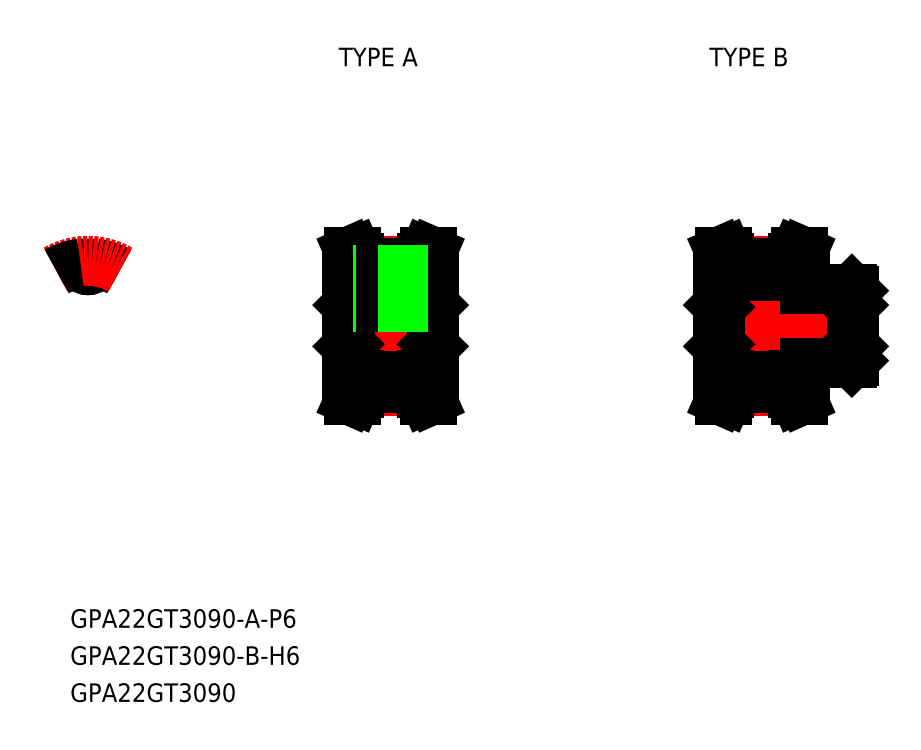
<metadata>
{"format":"dxf","ext":"dxf","renderer":"ezdxf+matplotlib","layout":"modelspace","background":"white","min_lineweight":24,"dpi":150}
</metadata>
<code>
0
SECTION
2
ENTITIES
0
TEXT
8
0
10
-2.883
20
-48.9
30
0
40
3
1
GPA22GT3090-A-P6
0
TEXT
8
0
10
-2.883
20
-60.9
30
0
40
3
1
GPA22GT3090
0
TEXT
8
0
10
-2.883
20
-54.9
30
0
40
3
1
GPA22GT3090-B-H6
0
LINE
8
CENTER
10
7e-16
20
6.985
30
0
11
7e-16
21
12.51
31
0
0
ARC
8
0
10
-1.19
20
9.883
30
0
40
0.171
50
6.158
51
96.87
0
ARC
8
0
10
3e-16
20
10.01
30
0
40
1.026
50
186.2
51
353.8
0
ARC
8
0
10
1.19
20
9.883
30
0
40
0.171
50
83.13
51
173.8
0
LINE
8
0
10
42
20
8
30
0
11
42
21
-8
31
0
0
LINE
8
0
10
56
20
8
30
0
11
56
21
-8
31
0
0
LINE
8
CENTER
10
43.85
20
-10.5
30
0
11
54.15
21
-10.5
31
0
0
LINE
8
0
10
43.85
20
-8.985
30
0
11
54.15
21
-8.985
31
0
0
LINE
8
0
10
43.85
20
-10.12
30
0
11
54.15
21
-10.12
31
0
0
LINE
8
0
10
42.34
20
-3
30
0
11
55.66
21
-3
31
0
0
LINE
8
0
10
42.34
20
3
30
0
11
55.66
21
3
31
0
0
LINE
8
CENTER
10
43.85
20
10.51
30
0
11
54.15
21
10.5
31
0
0
LINE
8
0
10
43.85
20
8.985
30
0
11
54.15
21
8.985
31
0
0
LINE
8
0
10
43.85
20
10.12
30
0
11
54.15
21
10.12
31
0
0
LINE
8
CENTER
10
40
20
0
30
0
11
58
21
0
31
0
0
LINE
8
0
10
42
20
-3.342
30
0
11
42.34
21
-3
31
0
0
LINE
8
0
10
42
20
3.342
30
0
11
42.34
21
3
31
0
0
LINE
8
0
10
56
20
-3.342
30
0
11
55.66
21
-3
31
0
0
LINE
8
0
10
56
20
3.342
30
0
11
55.66
21
3
31
0
0
LINE
8
0
10
102
20
8
30
0
11
102
21
-8
31
0
0
LINE
8
0
10
116
20
-6
30
0
11
116
21
-8
31
0
0
LINE
8
CENTER
10
103.8
20
-10.5
30
0
11
114.1
21
-10.5
31
0
0
LINE
8
0
10
103.8
20
-8.985
30
0
11
114.2
21
-8.985
31
0
0
LINE
8
0
10
103.8
20
-10.12
30
0
11
114.2
21
-10.12
31
0
0
LINE
8
0
10
102.3
20
-3
30
0
11
123.7
21
-3
31
0
0
LINE
8
0
10
102.3
20
3
30
0
11
123.7
21
3
31
0
0
LINE
8
CENTER
10
103.8
20
10.51
30
0
11
114.1
21
10.5
31
0
0
LINE
8
0
10
103.8
20
8.985
30
0
11
114.2
21
8.985
31
0
0
LINE
8
0
10
103.8
20
10.12
30
0
11
114.2
21
10.12
31
0
0
LINE
8
CENTER
10
100
20
0
30
0
11
126
21
0
31
0
0
LINE
8
0
10
102
20
-3.342
30
0
11
102.3
21
-3
31
0
0
LINE
8
0
10
102
20
3.342
30
0
11
102.3
21
3
31
0
0
LINE
8
0
10
116
20
-6
30
0
11
123.7
21
-6
31
0
0
LINE
8
0
10
116
20
6
30
0
11
123.7
21
6
31
0
0
LINE
8
0
10
116
20
6
30
0
11
116
21
8
31
0
0
LINE
8
0
10
124
20
-3.342
30
0
11
123.7
21
-3
31
0
0
LINE
8
0
10
123.7
20
-6
30
0
11
124
21
-5.658
31
0
0
LINE
8
0
10
124
20
5.658
30
0
11
124
21
-5.658
31
0
0
LINE
8
0
10
124
20
3.342
30
0
11
123.7
21
3
31
0
0
LINE
8
0
10
123.7
20
6
30
0
11
124
21
5.658
31
0
0
TEXT
8
0
10
40.6
20
42
30
0
40
3
1
TYPE A
0
TEXT
8
0
10
100.6
20
42
30
0
40
3
1
TYPE B
0
LINE
8
0
10
43.85
20
8
30
0
11
42
21
8
31
0
0
LINE
8
0
10
43.85
20
10.95
30
0
11
43.85
21
8
31
0
0
LINE
8
0
10
43.85
20
10.95
30
0
11
43.39
21
12
31
0
0
LINE
8
0
10
42.3
20
12
30
0
11
43.39
21
12
31
0
0
LINE
8
0
10
42.85
20
10.74
30
0
11
42.3
21
12
31
0
0
LINE
8
0
10
42.85
20
10.74
30
0
11
42.85
21
8
31
0
0
LINE
8
0
10
43.39
20
-12
30
0
11
43.85
21
-10.95
31
0
0
LINE
8
0
10
42.3
20
-12
30
0
11
43.39
21
-12
31
0
0
LINE
8
0
10
43.85
20
-10.95
30
0
11
43.85
21
-8
31
0
0
LINE
8
0
10
43.85
20
-8
30
0
11
42
21
-8
31
0
0
LINE
8
0
10
42.3
20
-12
30
0
11
42.85
21
-10.74
31
0
0
LINE
8
0
10
42.85
20
-10.74
30
0
11
42.85
21
-8
31
0
0
LINE
8
0
10
103.8
20
8
30
0
11
102
21
8
31
0
0
LINE
8
0
10
103.8
20
10.95
30
0
11
103.8
21
8
31
0
0
LINE
8
0
10
103.8
20
10.95
30
0
11
103.4
21
12
31
0
0
LINE
8
0
10
102.3
20
12
30
0
11
103.4
21
12
31
0
0
LINE
8
0
10
102.8
20
10.74
30
0
11
102.3
21
12
31
0
0
LINE
8
0
10
102.8
20
10.74
30
0
11
102.8
21
8
31
0
0
LINE
8
0
10
103.4
20
-12
30
0
11
103.8
21
-10.95
31
0
0
LINE
8
0
10
102.3
20
-12
30
0
11
103.4
21
-12
31
0
0
LINE
8
0
10
103.8
20
-10.95
30
0
11
103.8
21
-8
31
0
0
LINE
8
0
10
103.8
20
-8
30
0
11
102
21
-8
31
0
0
LINE
8
0
10
102.3
20
-12
30
0
11
102.8
21
-10.74
31
0
0
LINE
8
0
10
102.8
20
-10.74
30
0
11
102.8
21
-8
31
0
0
LINE
8
0
10
54.15
20
8
30
0
11
56
21
8
31
0
0
LINE
8
0
10
54.15
20
10.95
30
0
11
54.15
21
8
31
0
0
LINE
8
0
10
55.7
20
12
30
0
11
55.15
21
10.74
31
0
0
LINE
8
0
10
55.15
20
10.74
30
0
11
55.15
21
8
31
0
0
LINE
8
0
10
54.61
20
12
30
0
11
54.15
21
10.95
31
0
0
LINE
8
0
10
55.7
20
12
30
0
11
54.61
21
12
31
0
0
LINE
8
0
10
54.15
20
-8
30
0
11
56
21
-8
31
0
0
LINE
8
0
10
54.15
20
-10.95
30
0
11
54.61
21
-12
31
0
0
LINE
8
0
10
54.15
20
-10.95
30
0
11
54.15
21
-8
31
0
0
LINE
8
0
10
55.7
20
-12
30
0
11
54.61
21
-12
31
0
0
LINE
8
0
10
55.15
20
-10.74
30
0
11
55.7
21
-12
31
0
0
LINE
8
0
10
55.15
20
-10.74
30
0
11
55.15
21
-8
31
0
0
LINE
8
0
10
114.2
20
8
30
0
11
116
21
8
31
0
0
LINE
8
0
10
114.2
20
10.95
30
0
11
114.2
21
8
31
0
0
LINE
8
0
10
115.7
20
12
30
0
11
115.2
21
10.74
31
0
0
LINE
8
0
10
115.2
20
10.74
30
0
11
115.2
21
8
31
0
0
LINE
8
0
10
114.6
20
12
30
0
11
114.2
21
10.95
31
0
0
LINE
8
0
10
115.7
20
12
30
0
11
114.6
21
12
31
0
0
LINE
8
0
10
114.2
20
-8
30
0
11
116
21
-8
31
0
0
LINE
8
0
10
114.2
20
-10.95
30
0
11
114.6
21
-12
31
0
0
LINE
8
0
10
114.2
20
-10.95
30
0
11
114.2
21
-8
31
0
0
LINE
8
0
10
115.7
20
-12
30
0
11
114.6
21
-12
31
0
0
LINE
8
0
10
115.2
20
-10.74
30
0
11
115.7
21
-12
31
0
0
LINE
8
0
10
115.2
20
-10.74
30
0
11
115.2
21
-8
31
0
0
LINE
8
0
10
42.34
20
3
30
0
11
42.34
21
-3
31
0
0
LINE
8
0
10
55.66
20
3
30
0
11
55.66
21
-3
31
0
0
LINE
8
0
10
102.3
20
3
30
0
11
102.3
21
-3
31
0
0
LINE
8
0
10
123.7
20
3
30
0
11
123.7
21
-3
31
0
0
LINE
8
CENTER
10
49
20
10.98
30
0
11
49
21
1
31
0
0
LINE
8
0
10
47
20
8.985
30
0
11
47
21
3
31
0
0
LINE
8
0
10
47.38
20
8.985
30
0
11
47.38
21
3
31
0
0
LINE
8
0
10
50.62
20
8.985
30
0
11
50.62
21
3
31
0
0
LINE
8
0
10
51
20
8.985
30
0
11
51
21
3
31
0
0
ARC
8
0
10
0
20
0
30
0
40
10.12
50
60
51
83.13
0
ARC
8
CENTER
10
7e-16
20
0
30
0
40
10.51
50
60
51
120
0
ARC
8
0
10
0
20
0
30
0
40
10.12
50
96.87
51
120
0
ENDSEC
0
EOF

</code>
